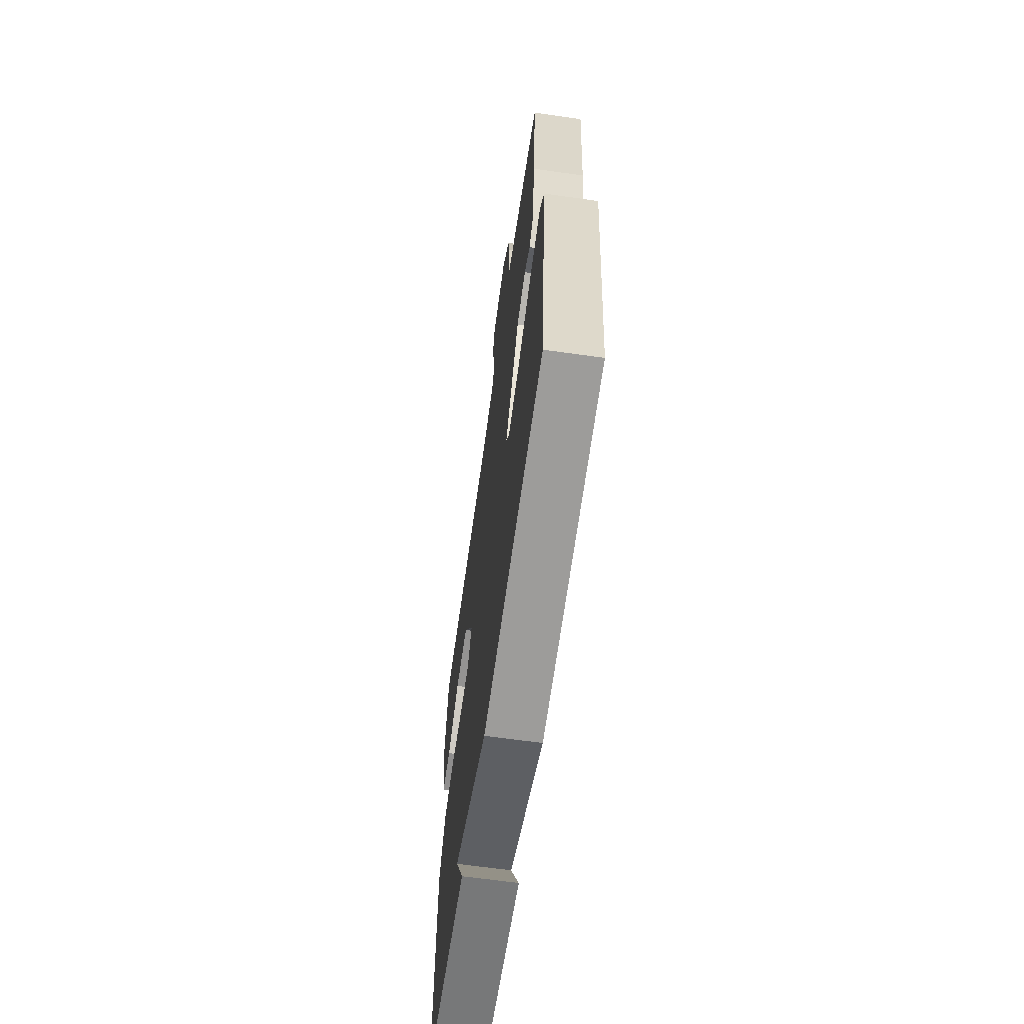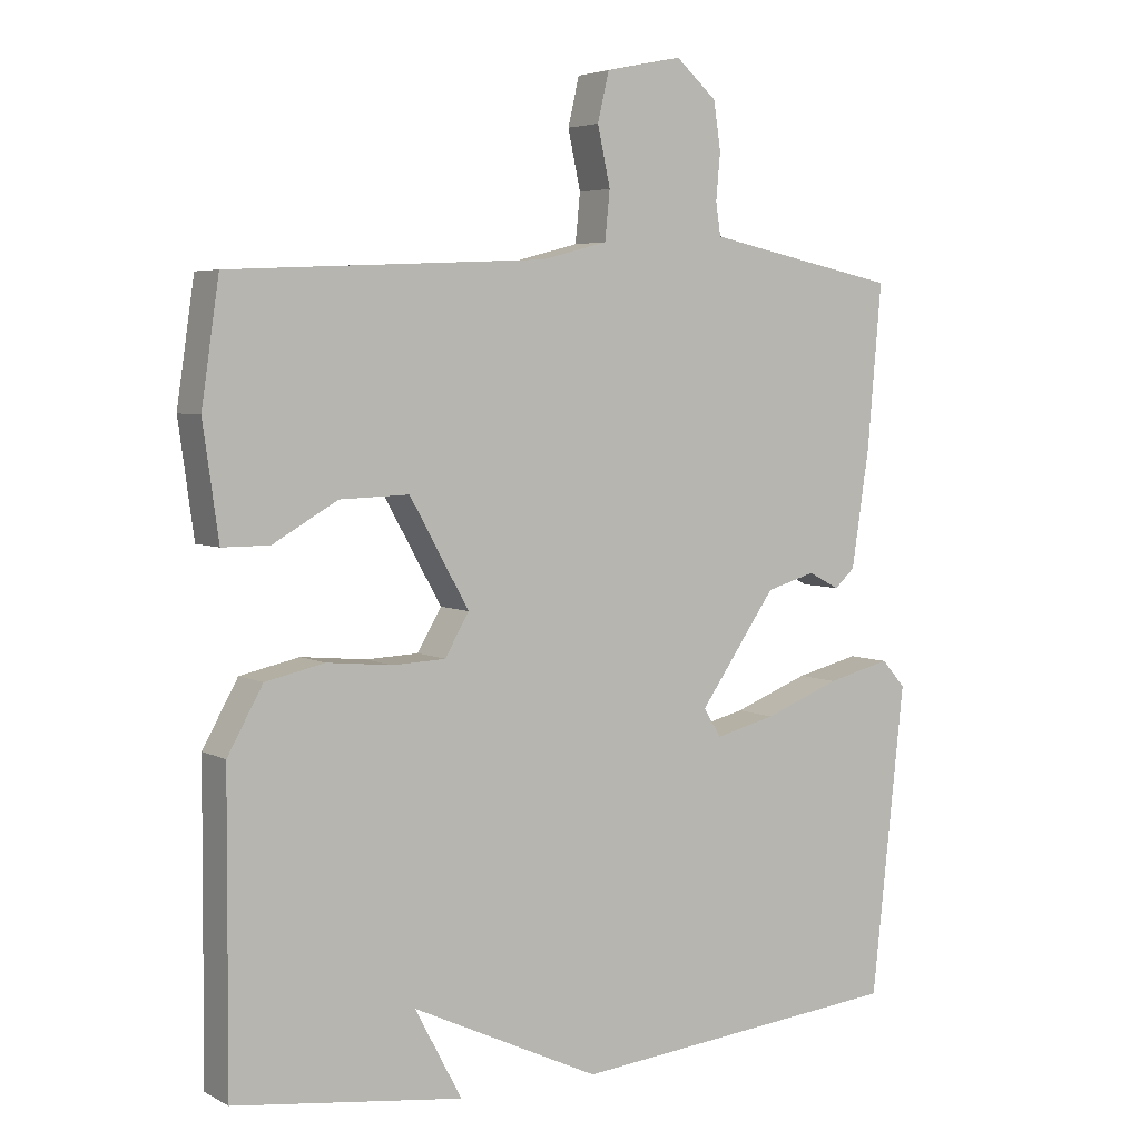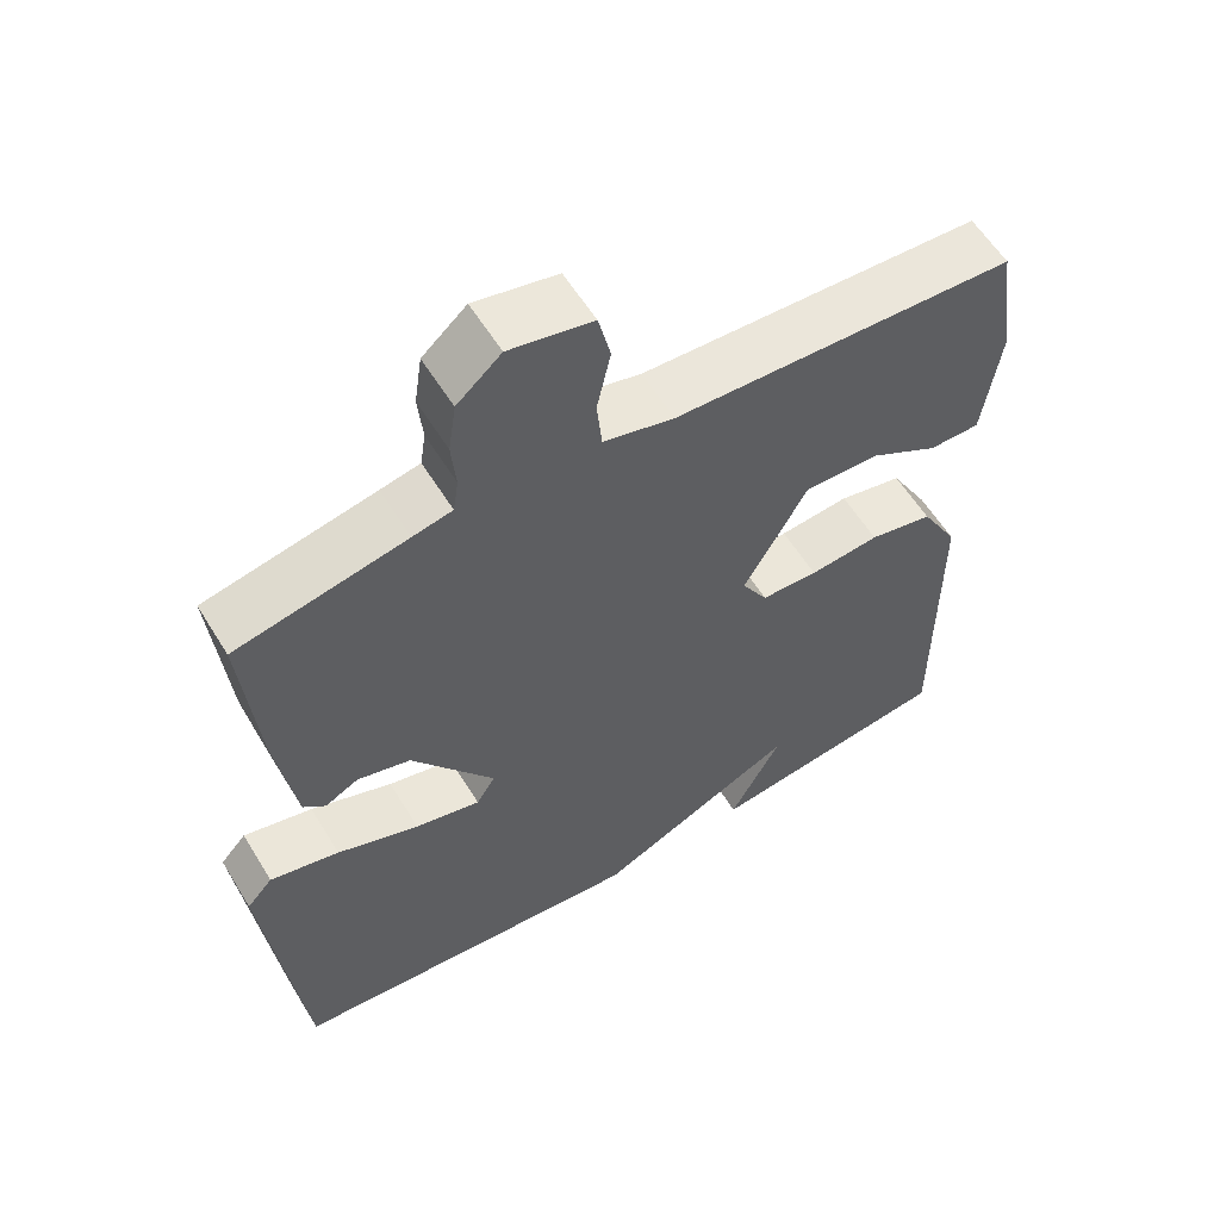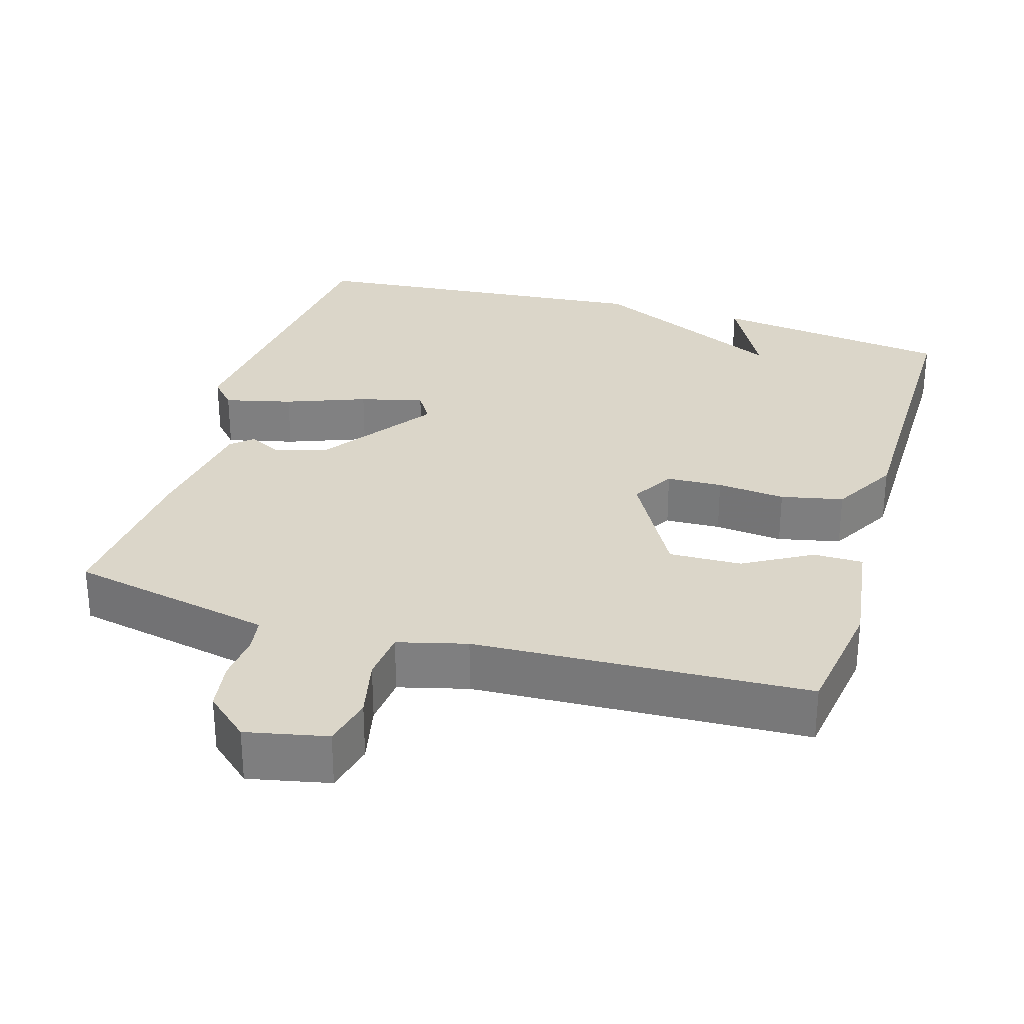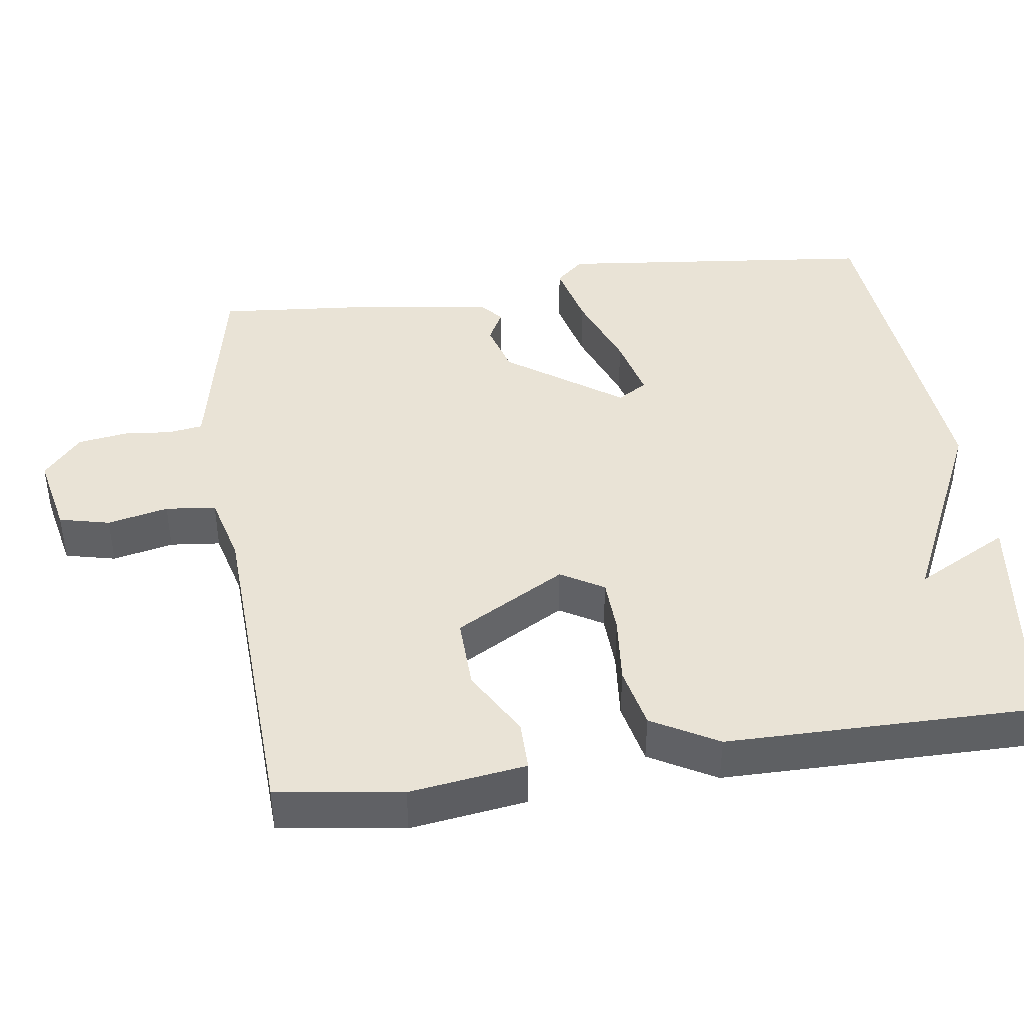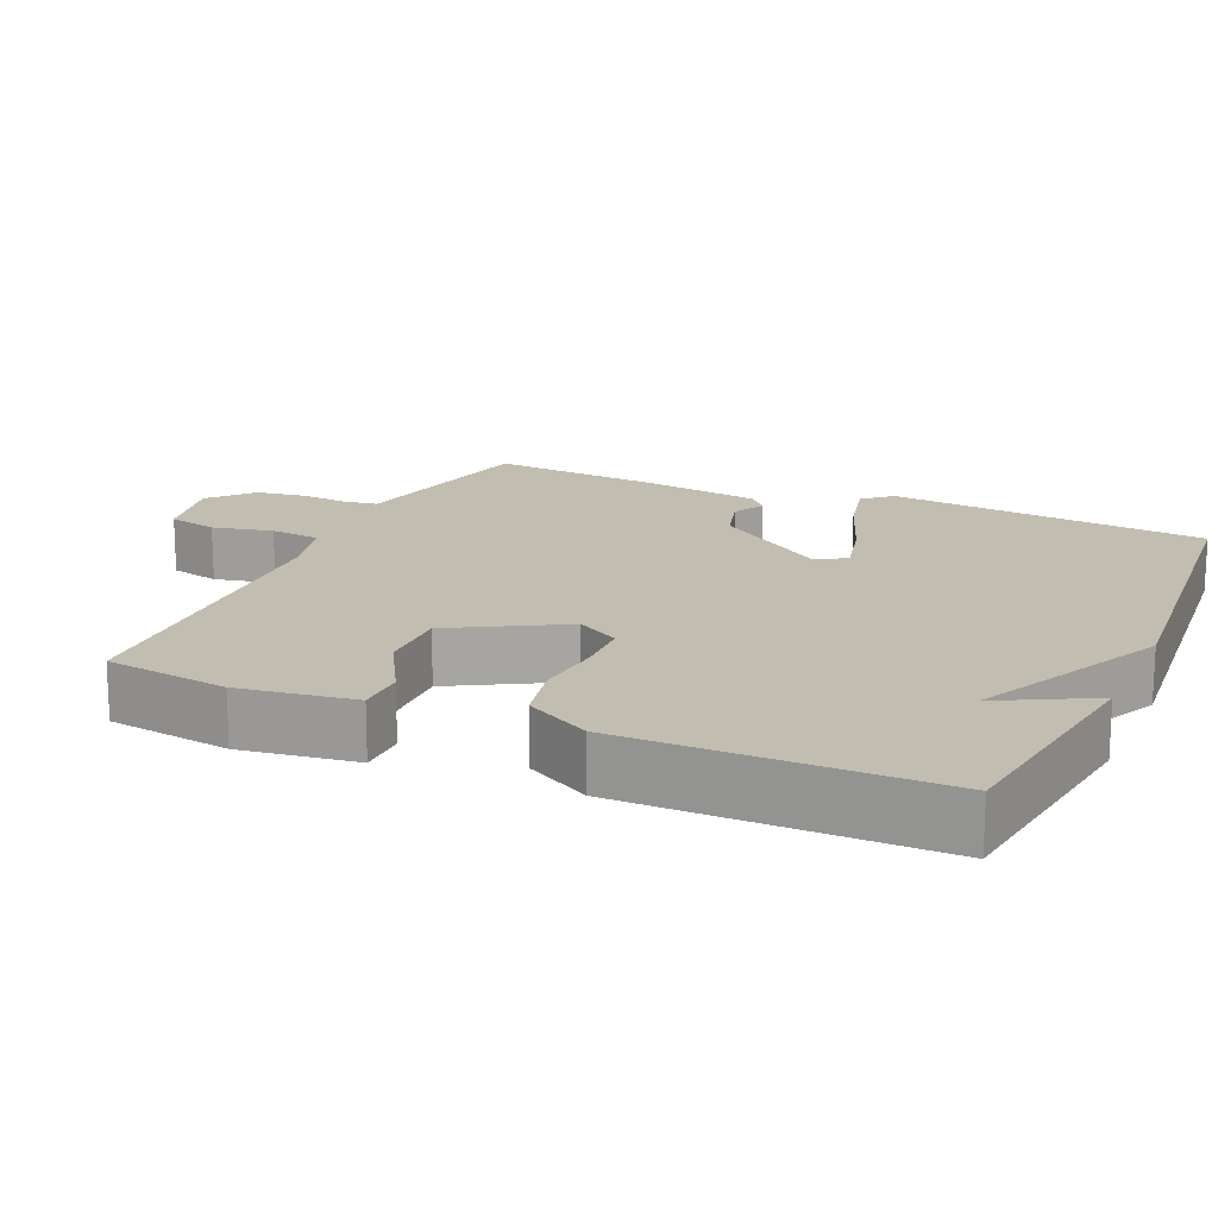
<metadata>
{"format":"obj","ext":"obj","renderer":"f3d","projection":"perspective","resolution":1024,"background":"white","views":[{"elev":-65.0,"azim":-98.1,"up":"+Z"},{"elev":4.8,"azim":147.2,"up":"+Z"},{"elev":58.7,"azim":-31.4,"up":"+Z"},{"elev":29.9,"azim":16.6,"up":"+Y"},{"elev":42.3,"azim":81.9,"up":"+Y"},{"elev":16.8,"azim":113.9,"up":"+Y"}]}
</metadata>
<code>
v 0.5 0.07 0.5
v 0.525 0.07 0.331
v 0.503 0.07 0.174
v 0.436 0.07 0.174
v 0.345 0.07 0.226
v 0.247 0.07 0.229
v 0.163 0.07 0.08
v 0.197 0.07 0.022
v 0.272 0.07 0.019
v 0.364 0.07 0.028
v 0.448 0.07 0.01
v 0.498 0.07 -0.079
v 0.5 0.07 -0.5
v 0.176 0.07 -0.543
v 0.243 0.07 -0.417
v -0.024 0.07 -0.543
v -0.5 0.07 -0.5
v -0.547 0.07 -0.065
v -0.513 0.07 -0.027
v -0.422 0.07 -0.049
v -0.314 0.07 -0.09
v -0.228 0.07 -0.111
v -0.203 0.07 -0.071
v -0.312 0.07 0.083
v -0.382 0.07 0.103
v -0.426 0.07 0.08
v -0.455 0.07 0.106
v -0.48 0.07 0.271
v -0.5 0.07 0.5
v -0.277 0.07 0.546
v -0.225 0.07 0.557
v -0.218 0.07 0.603
v -0.224 0.07 0.668
v -0.214 0.07 0.735
v -0.156 0.07 0.786
v -0.047 0.07 0.763
v -0.031 0.07 0.695
v -0.049 0.07 0.613
v -0.042 0.07 0.545
v 0.051 0.07 0.521
v 0.5 0 0.5
v 0.525 0 0.331
v 0.503 0 0.174
v 0.436 0 0.174
v 0.345 0 0.226
v 0.247 0 0.229
v 0.163 0 0.08
v 0.197 0 0.022
v 0.272 0 0.019
v 0.364 0 0.028
v 0.448 0 0.01
v 0.498 0 -0.079
v 0.5 0 -0.5
v 0.176 0 -0.543
v 0.243 0 -0.417
v -0.024 0 -0.543
v -0.5 0 -0.5
v -0.547 0 -0.065
v -0.513 0 -0.027
v -0.422 0 -0.049
v -0.314 0 -0.09
v -0.228 0 -0.111
v -0.203 0 -0.071
v -0.312 0 0.083
v -0.382 0 0.103
v -0.426 0 0.08
v -0.455 0 0.106
v -0.48 0 0.271
v -0.5 0 0.5
v -0.277 0 0.546
v -0.225 0 0.557
v -0.218 0 0.603
v -0.224 0 0.668
v -0.214 0 0.735
v -0.156 0 0.786
v -0.047 0 0.763
v -0.031 0 0.695
v -0.049 0 0.613
v -0.042 0 0.545
v 0.051 0 0.521
f 36 37 38
f 35 36 38
f 34 35 38
f 33 34 38
f 32 33 38
f 31 32 38 39
f 30 31 39 40
f 29 30 40
f 28 29 40
f 27 28 40
f 26 27 40
f 25 26 40
f 19 20 21
f 18 19 21
f 17 18 21
f 16 17 21
f 15 16 21
f 15 21 22
f 12 13 14 15
f 15 22 23
f 12 15 23
f 11 12 23
f 10 11 23
f 9 10 23
f 3 4 5
f 2 3 5
f 1 2 5
f 40 1 5
f 40 5 6
f 40 6 7
f 25 40 7
f 24 25 7
f 23 24 7 8
f 8 9 23
f 78 77 76
f 78 76 75
f 78 75 74
f 78 74 73
f 78 73 72
f 79 78 72 71
f 80 79 71 70
f 80 70 69
f 80 69 68
f 80 68 67
f 80 67 66
f 80 66 65
f 61 60 59
f 61 59 58
f 61 58 57
f 61 57 56
f 61 56 55
f 62 61 55
f 55 54 53 52
f 63 62 55
f 63 55 52
f 63 52 51
f 63 51 50
f 63 50 49
f 45 44 43
f 45 43 42
f 45 42 41
f 45 41 80
f 46 45 80
f 47 46 80
f 47 80 65
f 47 65 64
f 48 47 64 63
f 63 49 48
f 1 41 42 2
f 2 42 43 3
f 3 43 44 4
f 4 44 45 5
f 5 45 46 6
f 6 46 47 7
f 7 47 48 8
f 8 48 49 9
f 9 49 50 10
f 10 50 51 11
f 11 51 52 12
f 12 52 53 13
f 13 53 54 14
f 14 54 55 15
f 15 55 56 16
f 16 56 57 17
f 17 57 58 18
f 18 58 59 19
f 19 59 60 20
f 20 60 61 21
f 21 61 62 22
f 22 62 63 23
f 23 63 64 24
f 24 64 65 25
f 25 65 66 26
f 26 66 67 27
f 27 67 68 28
f 28 68 69 29
f 29 69 70 30
f 30 70 71 31
f 31 71 72 32
f 32 72 73 33
f 33 73 74 34
f 34 74 75 35
f 35 75 76 36
f 36 76 77 37
f 37 77 78 38
f 38 78 79 39
f 39 79 80 40
f 40 80 41 1

</code>
